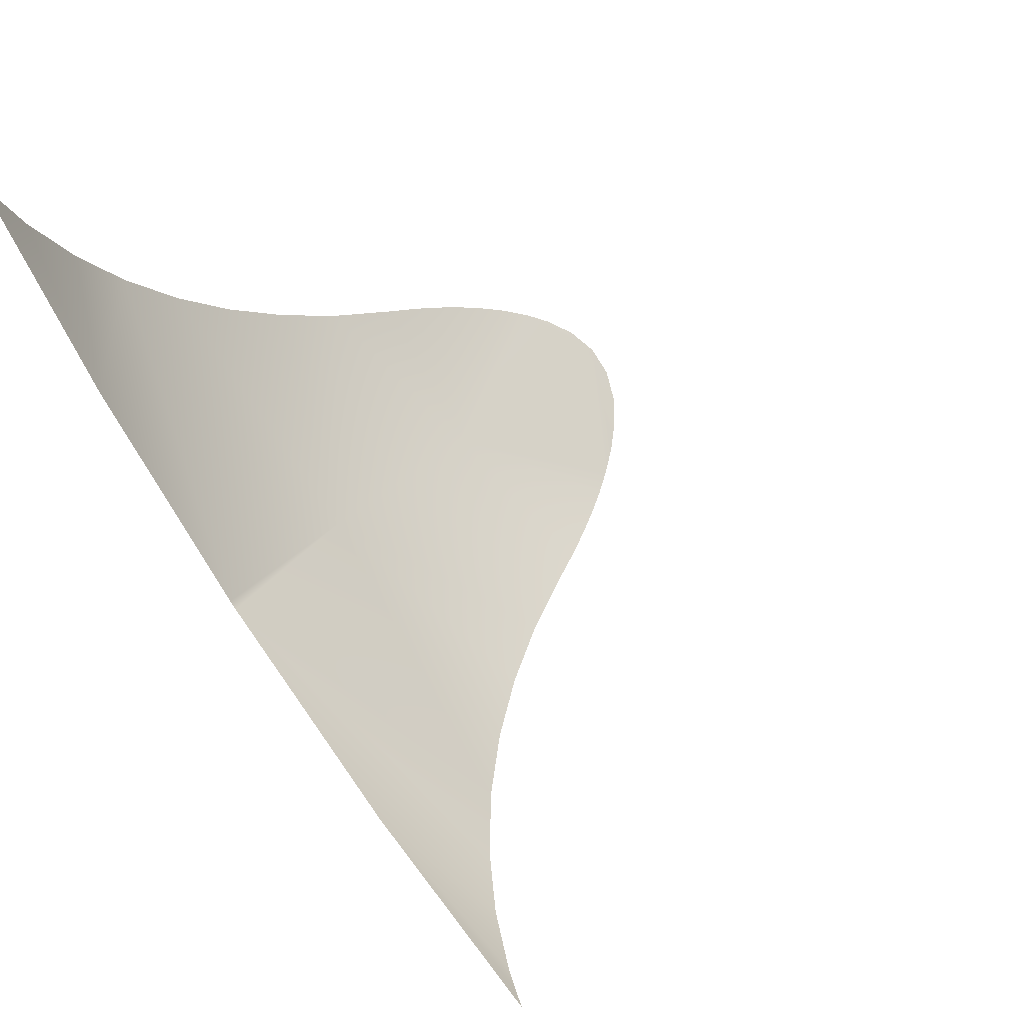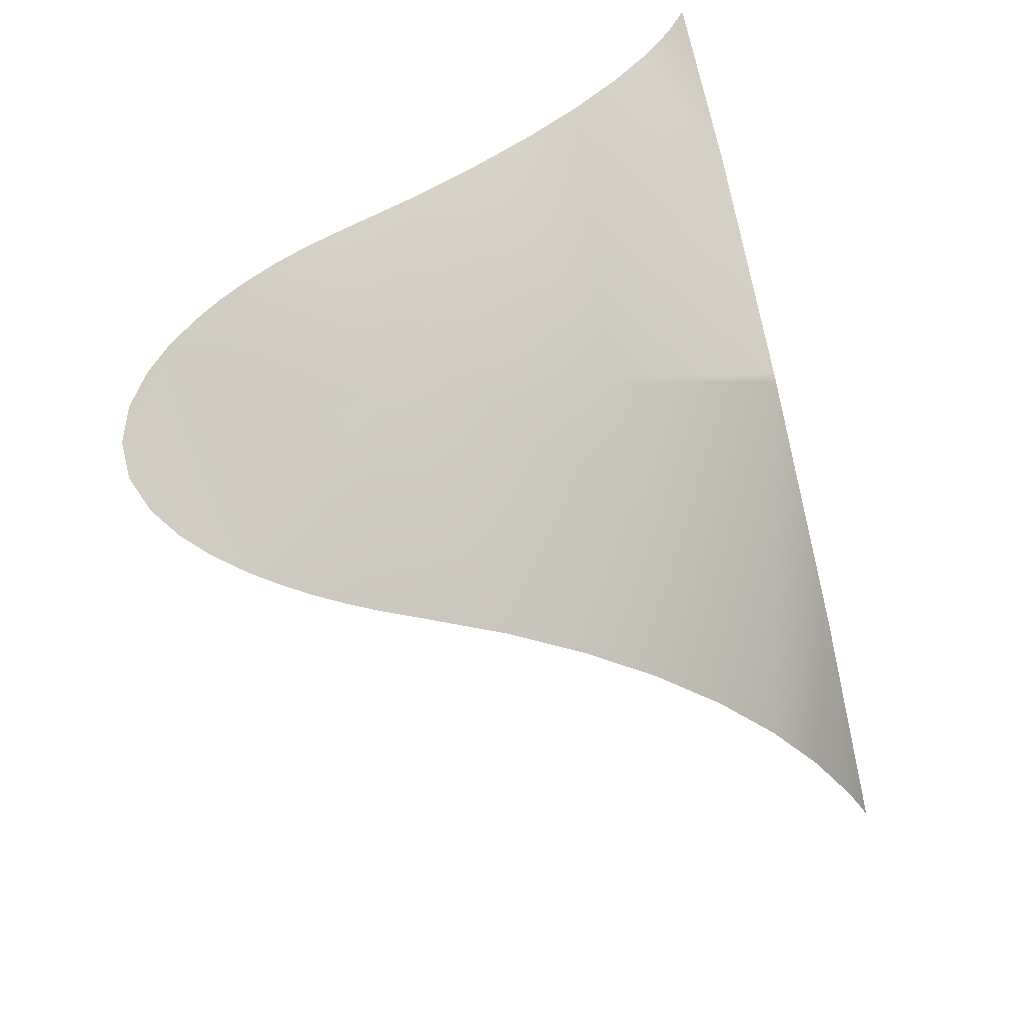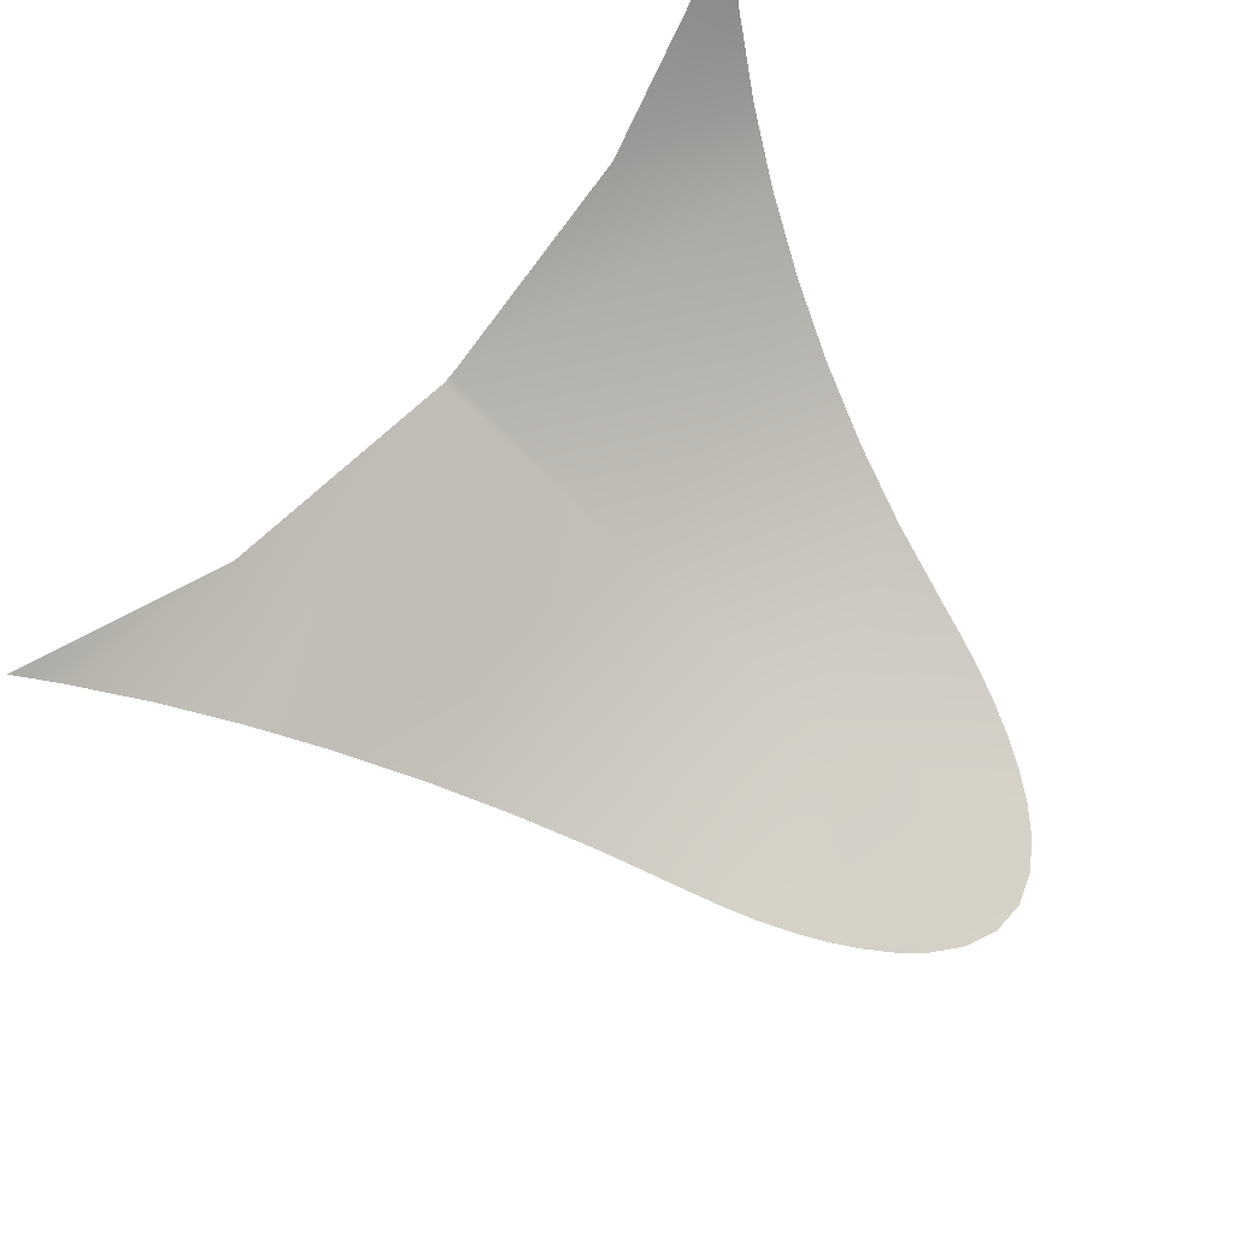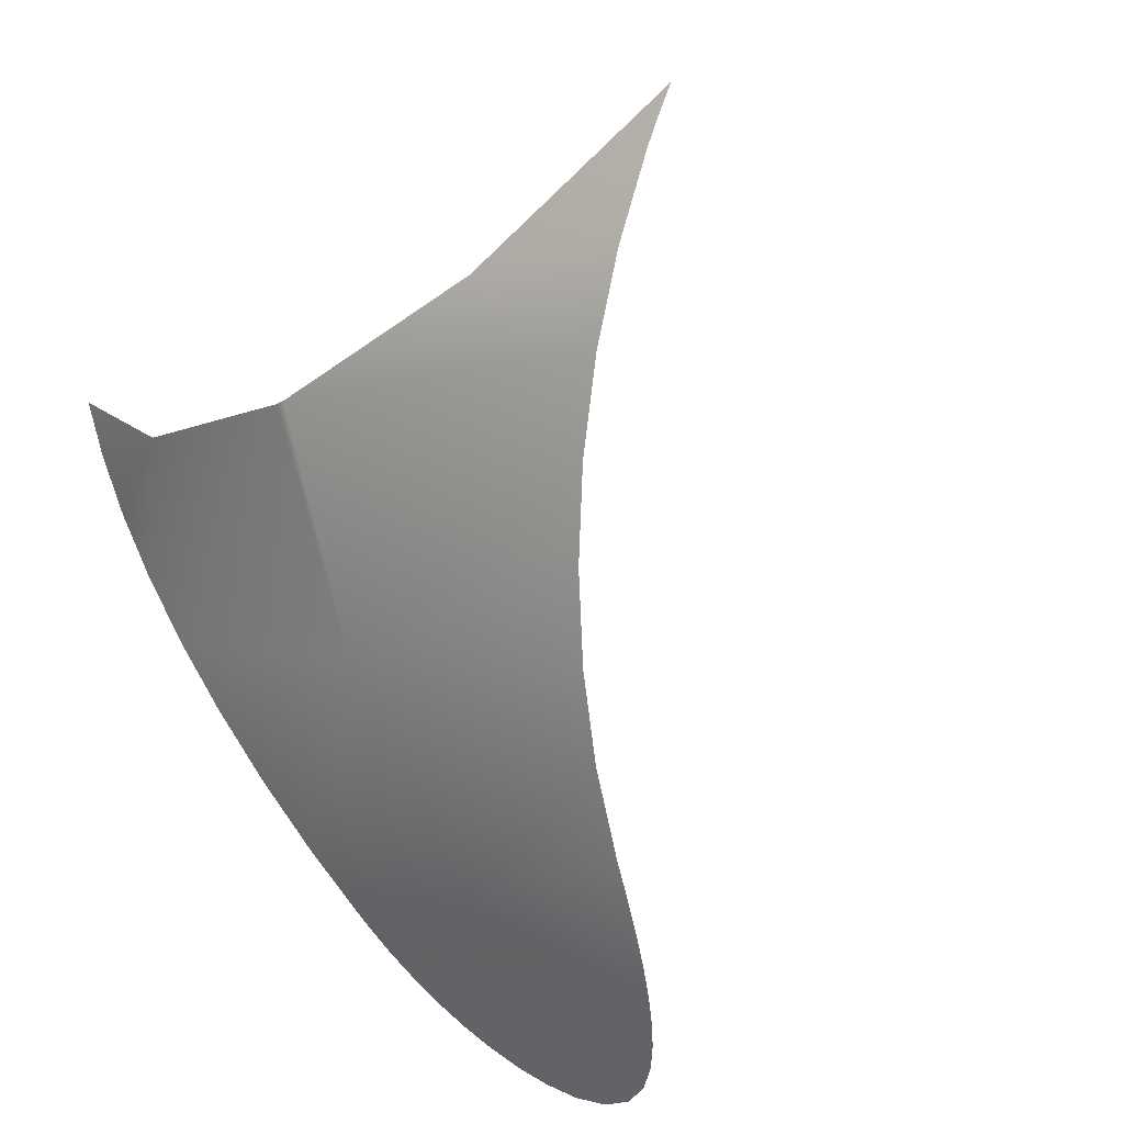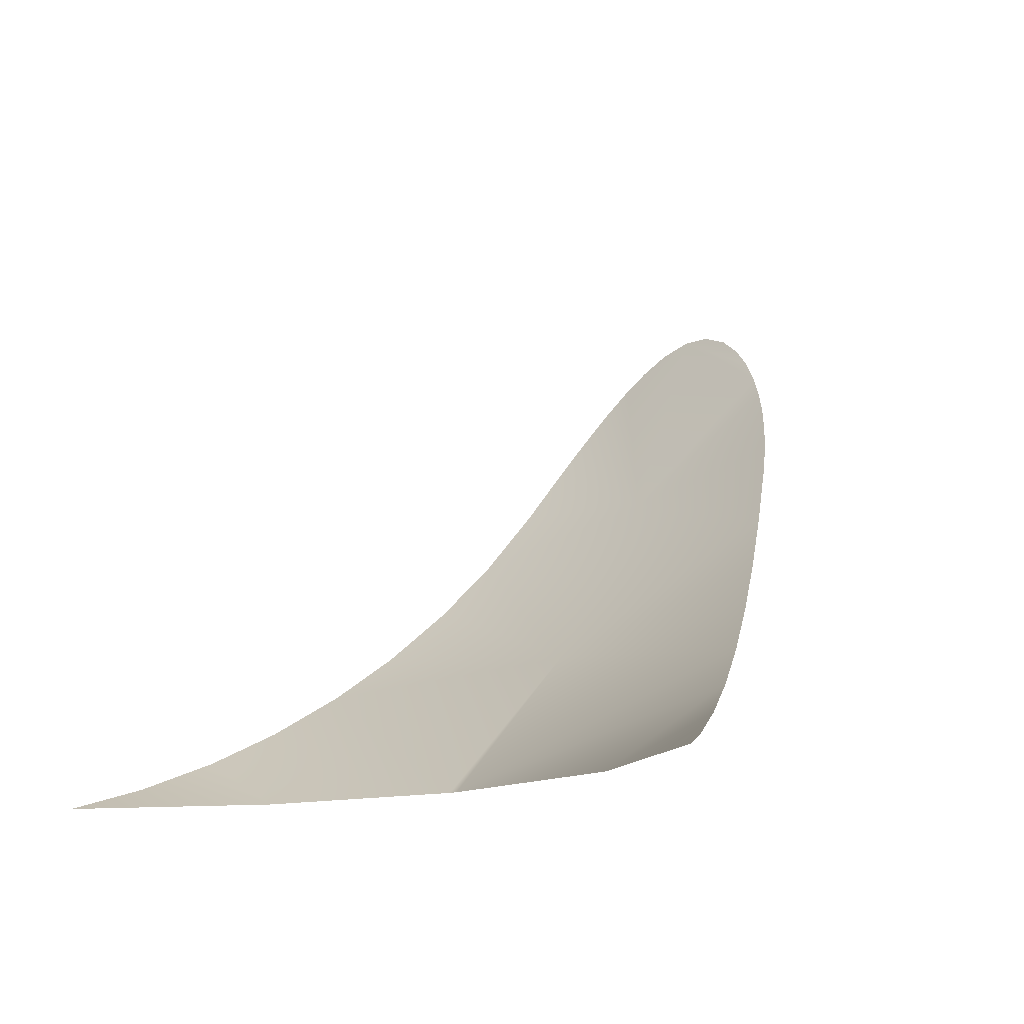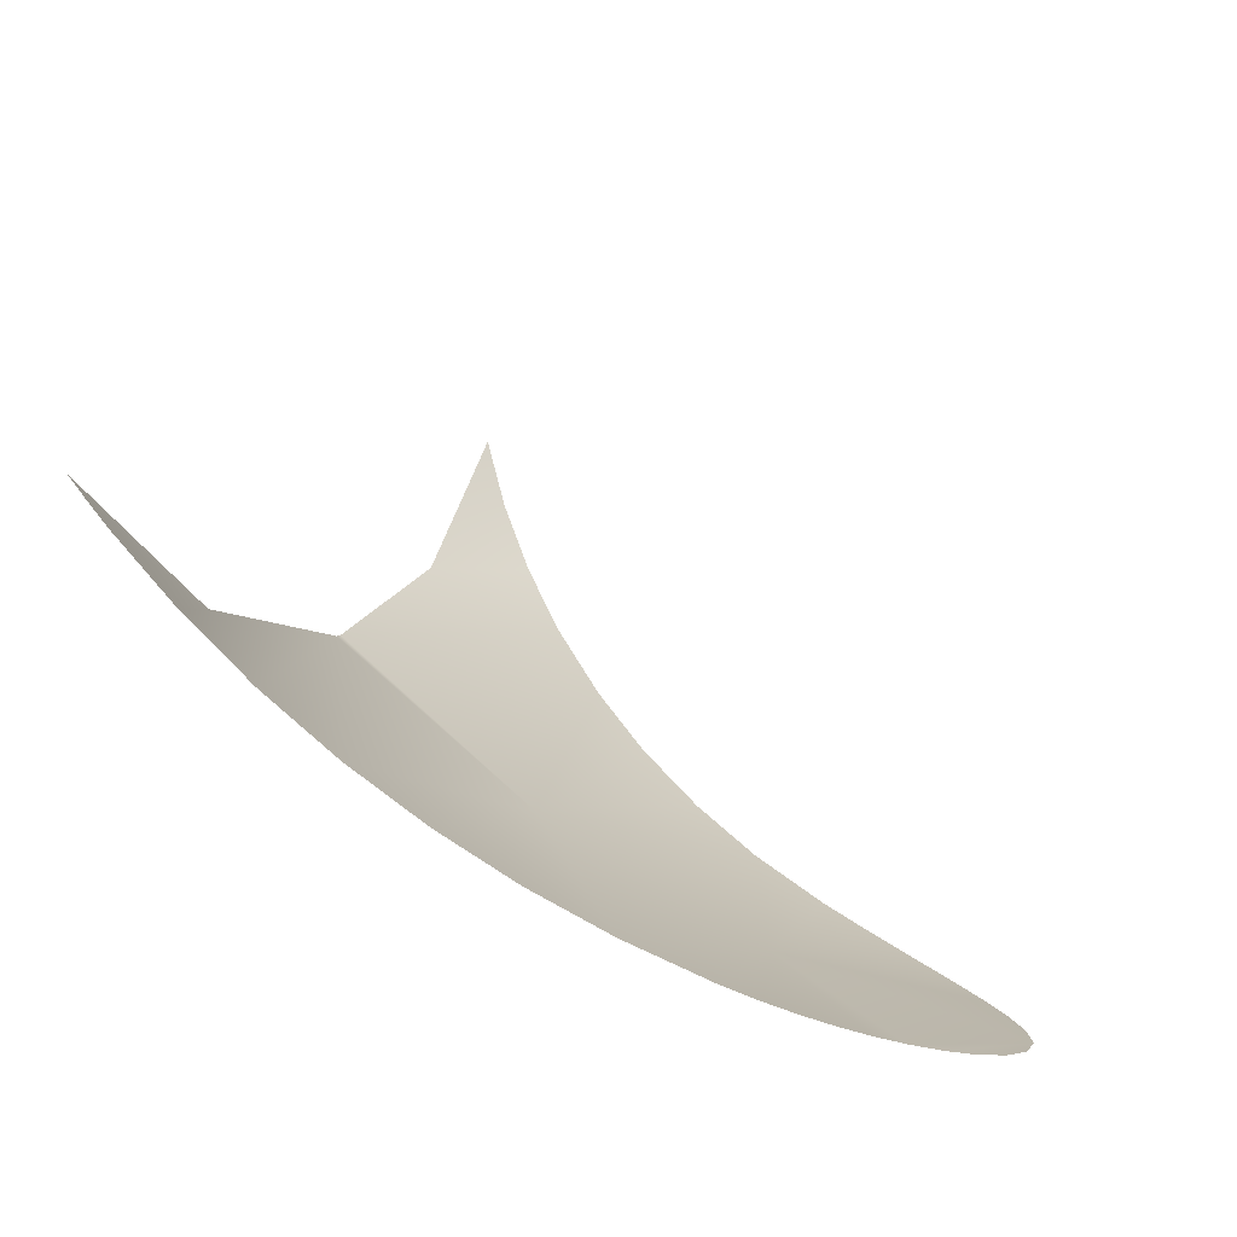
<metadata>
{"format":"obj","ext":"obj","renderer":"f3d","projection":"perspective","resolution":1024,"background":"white","views":[{"elev":66.5,"azim":-126.0,"up":"+Y"},{"elev":-73.5,"azim":103.1,"up":"+Y"},{"elev":46.9,"azim":-43.8,"up":"+Y"},{"elev":-49.0,"azim":-134.9,"up":"+Y"},{"elev":-12.6,"azim":-113.8,"up":"+Z"},{"elev":-18.6,"azim":-70.7,"up":"+Y"}]}
</metadata>
<code>
o Group120/mesh149/mesh149-geometry#mesh149-geometry
v 0.04114 -0.2695 -0.04009
v 0.03297 -0.2763 -0.04155
v 0.0405 -0.2743 -0.03812
v 0.04176 -0.2647 -0.04155
v 0.03992 -0.2788 -0.03585
v 0.02051 -0.2845 -0.04155
v 0.03933 -0.2832 -0.03306
v 0.0248 -0.2944 -0.03148
v 0.01995 -0.2847 -0.04155
v 0.03881 -0.2872 -0.03005
v 0.004438 -0.2968 -0.03373
v 0.03829 -0.2911 -0.02652
v 0.000633 -0.2939 -0.03656
v 0.007985 -0.2995 -0.03049
v 0.03784 -0.2946 -0.02285
v 0.004815 -0.288 -0.04155
v 0.01124 -0.302 -0.0269
v 0.02821 -0.3023 -0.01927
v -0.0032 -0.2909 -0.03884
v 0.01417 -0.3042 -0.02302
v 0.03742 -0.2978 -0.0187
v -0.006997 -0.288 -0.0406
v 0.01688 -0.3063 -0.01869
v 0.03719 -0.2991 -0.01681
v -0.008305 -0.287 -0.0411
v 0.01798 -0.3071 -0.01682
v 0.03686 -0.3003 -0.01505
v -0.009606 -0.286 -0.04155
v 0.01907 -0.3077 -0.01507
v 0.03644 -0.3015 -0.01342
v 0.02015 -0.3082 -0.01345
v 0.03595 -0.3025 -0.01193
v 0.02122 -0.3086 -0.01196
v 0.03533 -0.3035 -0.01046
v 0.02237 -0.3089 -0.0105
v 0.03445 -0.3047 -0.008858
v 0.03053 -0.3077 -0.005684
v 0.0238 -0.3091 -0.008898
v 0.03349 -0.3057 -0.007569
v 0.02518 -0.3091 -0.00761
v 0.03217 -0.3067 -0.006395
v 0.02686 -0.3089 -0.006425
v 0.02871 -0.3085 -0.005696
f 1 2 3
f 3 2 1
f 4 2 1
f 1 2 4
f 3 2 5
f 5 2 3
f 2 6 5
f 5 6 2
f 5 6 7
f 7 6 5
f 7 6 8
f 8 6 7
f 6 9 8
f 8 9 6
f 7 8 10
f 10 8 7
f 9 11 8
f 8 11 9
f 10 8 12
f 12 8 10
f 9 13 11
f 11 13 9
f 8 11 14
f 14 11 8
f 12 8 15
f 15 8 12
f 9 16 13
f 13 16 9
f 8 14 17
f 17 14 8
f 15 8 18
f 18 8 15
f 16 19 13
f 13 19 16
f 8 17 20
f 20 17 8
f 18 8 20
f 20 8 18
f 15 18 21
f 21 18 15
f 16 22 19
f 19 22 16
f 18 20 23
f 23 20 18
f 21 18 24
f 24 18 21
f 25 22 16
f 16 22 25
f 18 23 26
f 26 23 18
f 24 18 27
f 27 18 24
f 28 25 16
f 16 25 28
f 18 26 29
f 29 26 18
f 27 18 30
f 30 18 27
f 18 29 31
f 31 29 18
f 30 18 32
f 32 18 30
f 18 31 33
f 33 31 18
f 32 18 34
f 34 18 32
f 18 33 35
f 35 33 18
f 34 18 36
f 36 18 34
f 37 18 35
f 35 18 37
f 36 18 37
f 37 18 36
f 37 35 38
f 38 35 37
f 36 37 39
f 39 37 36
f 37 38 40
f 40 38 37
f 39 37 41
f 41 37 39
f 37 40 42
f 42 40 37
f 37 42 43
f 43 42 37

</code>
